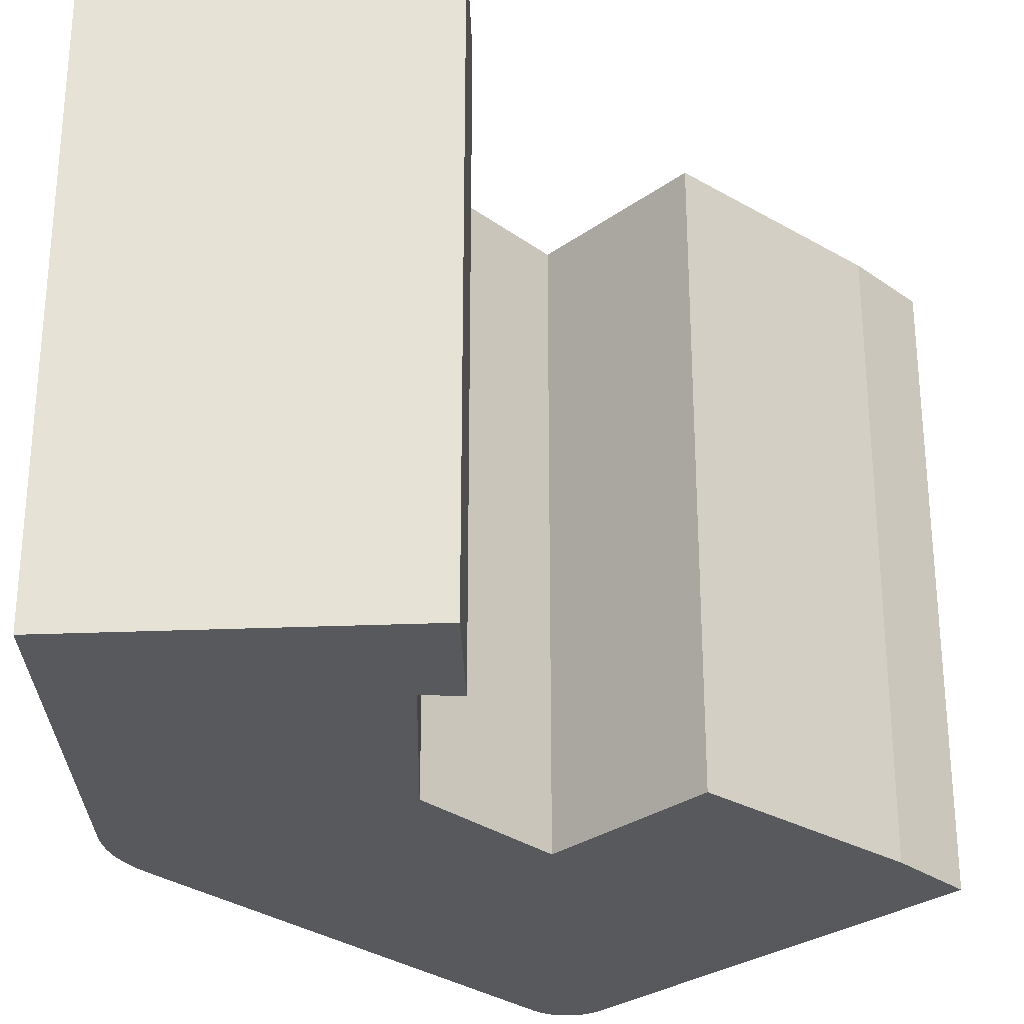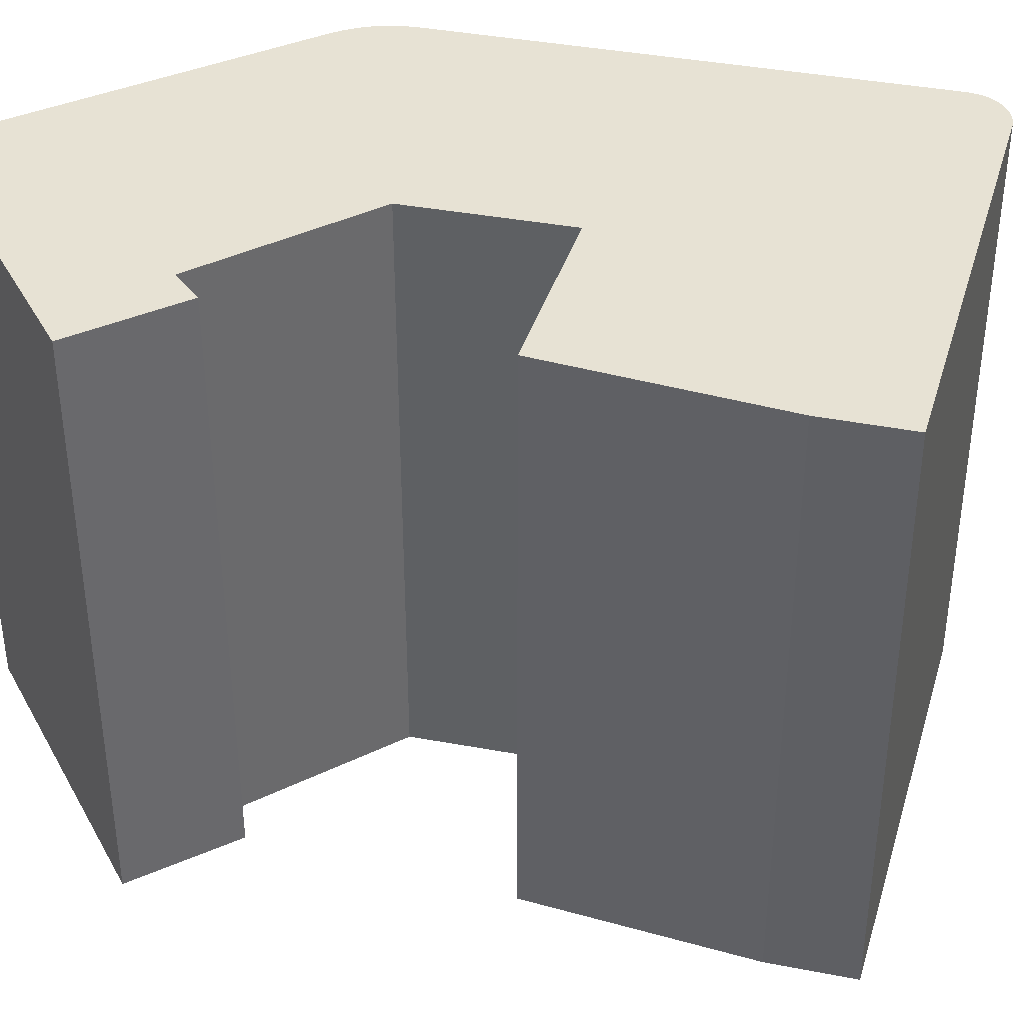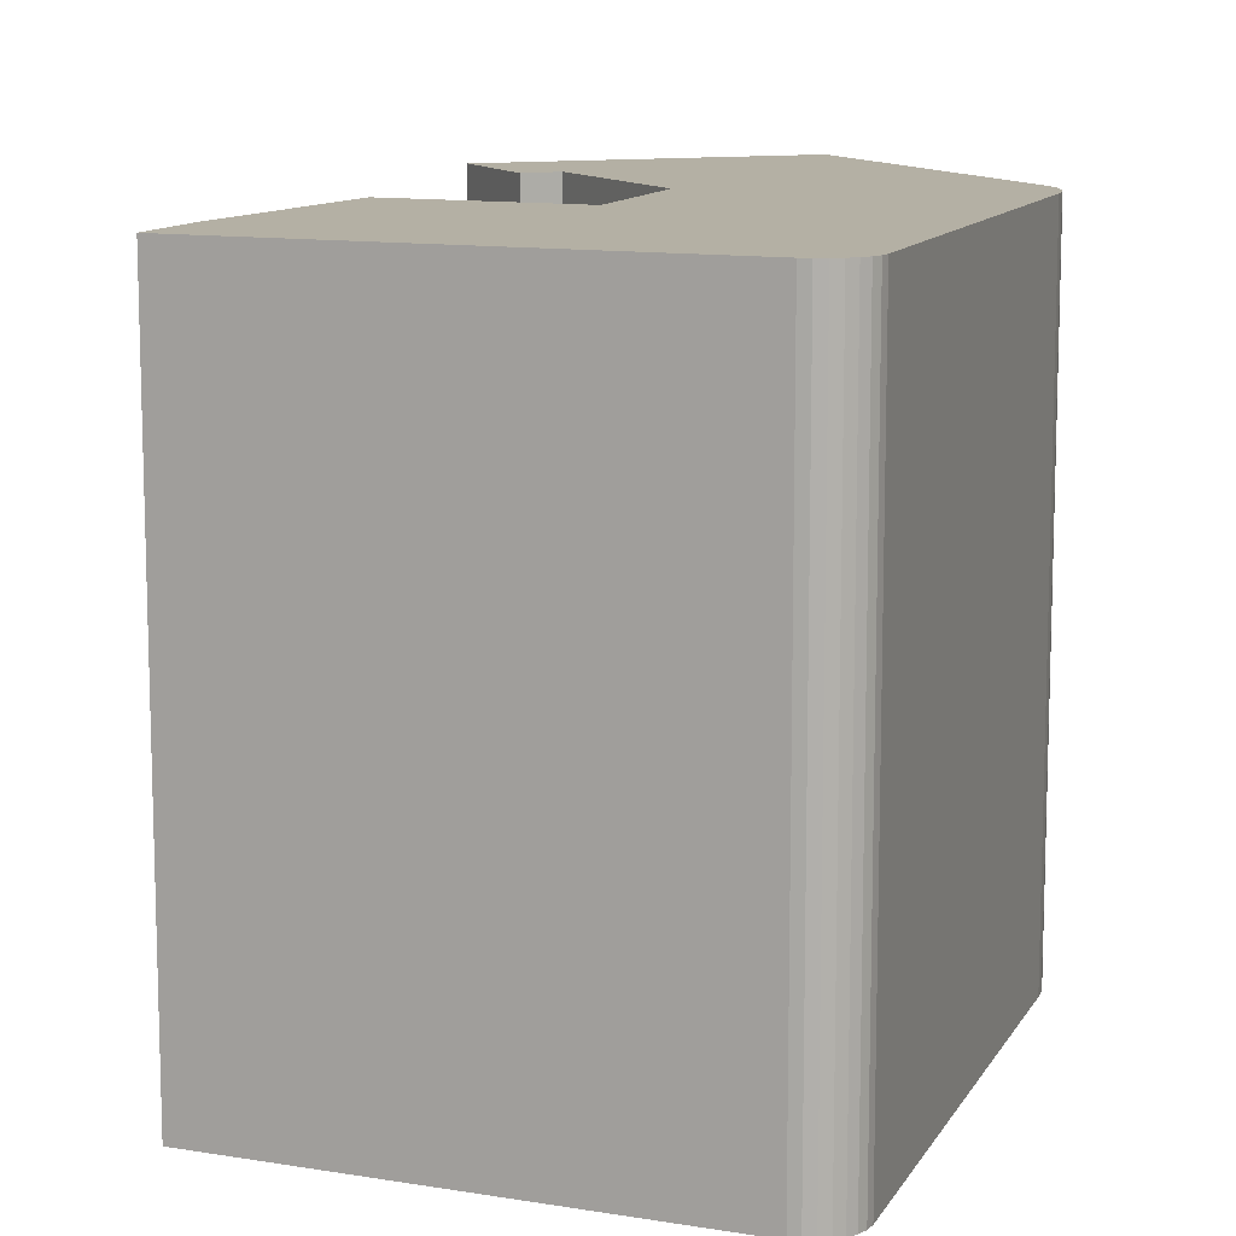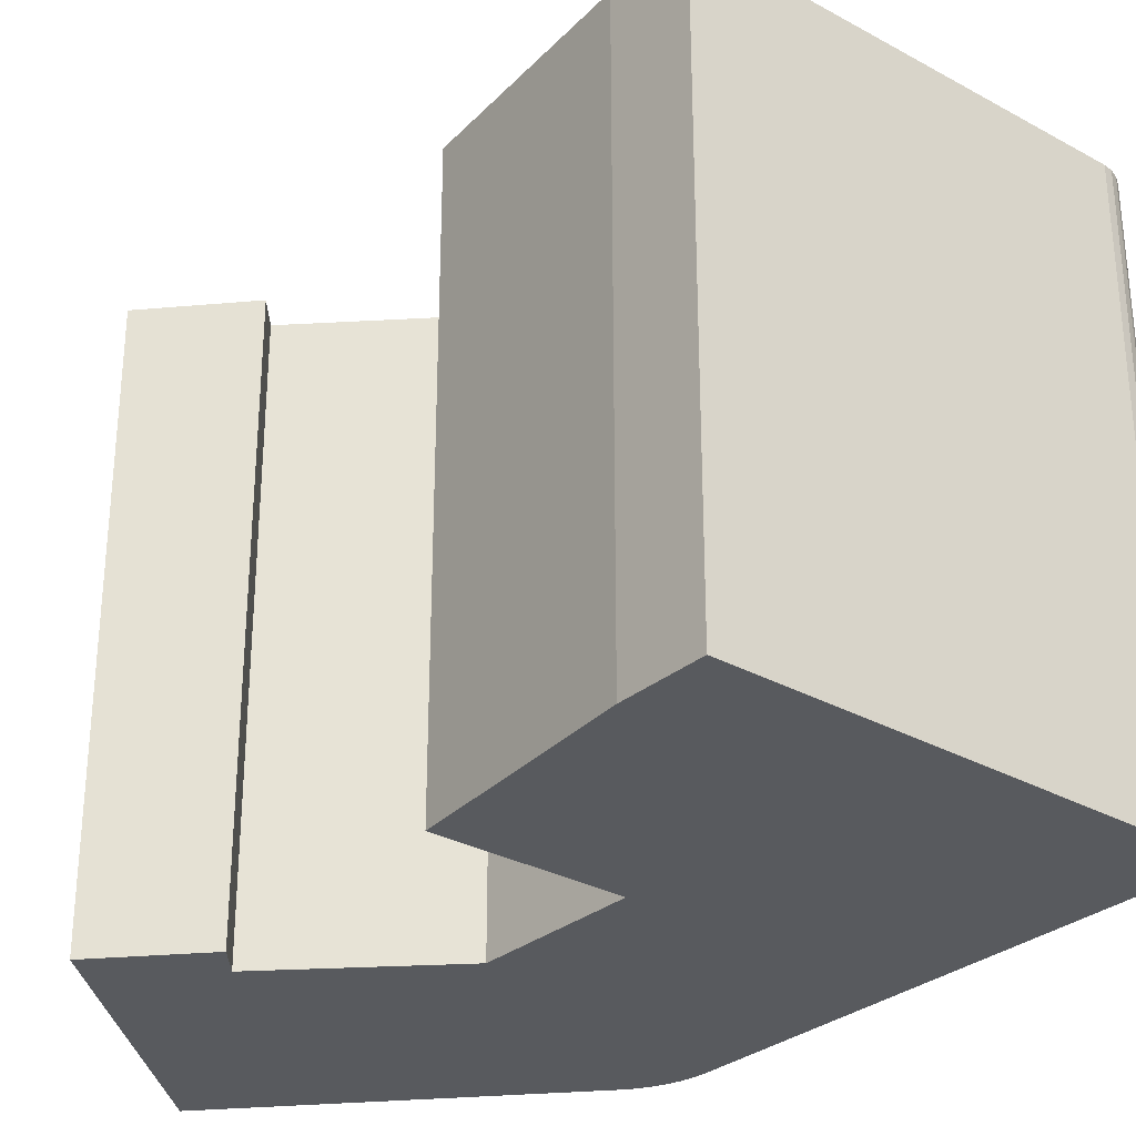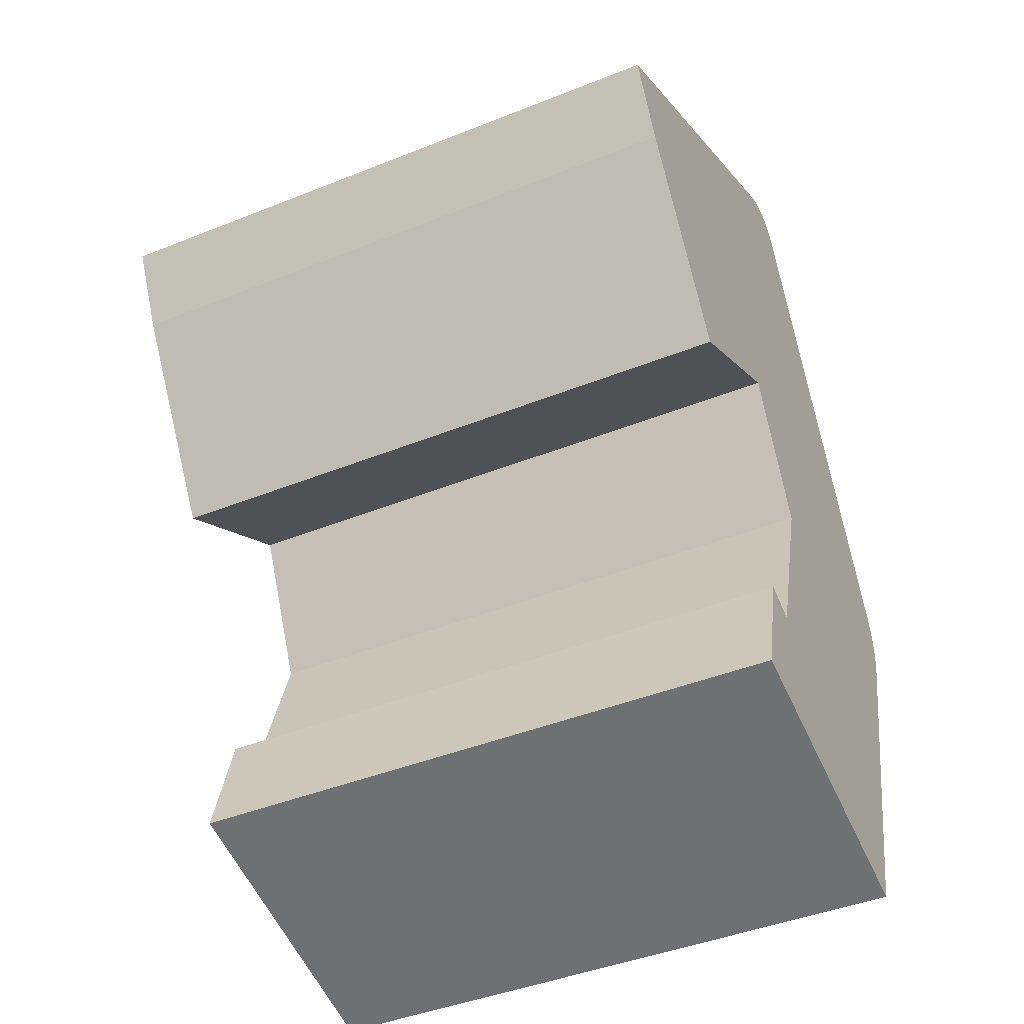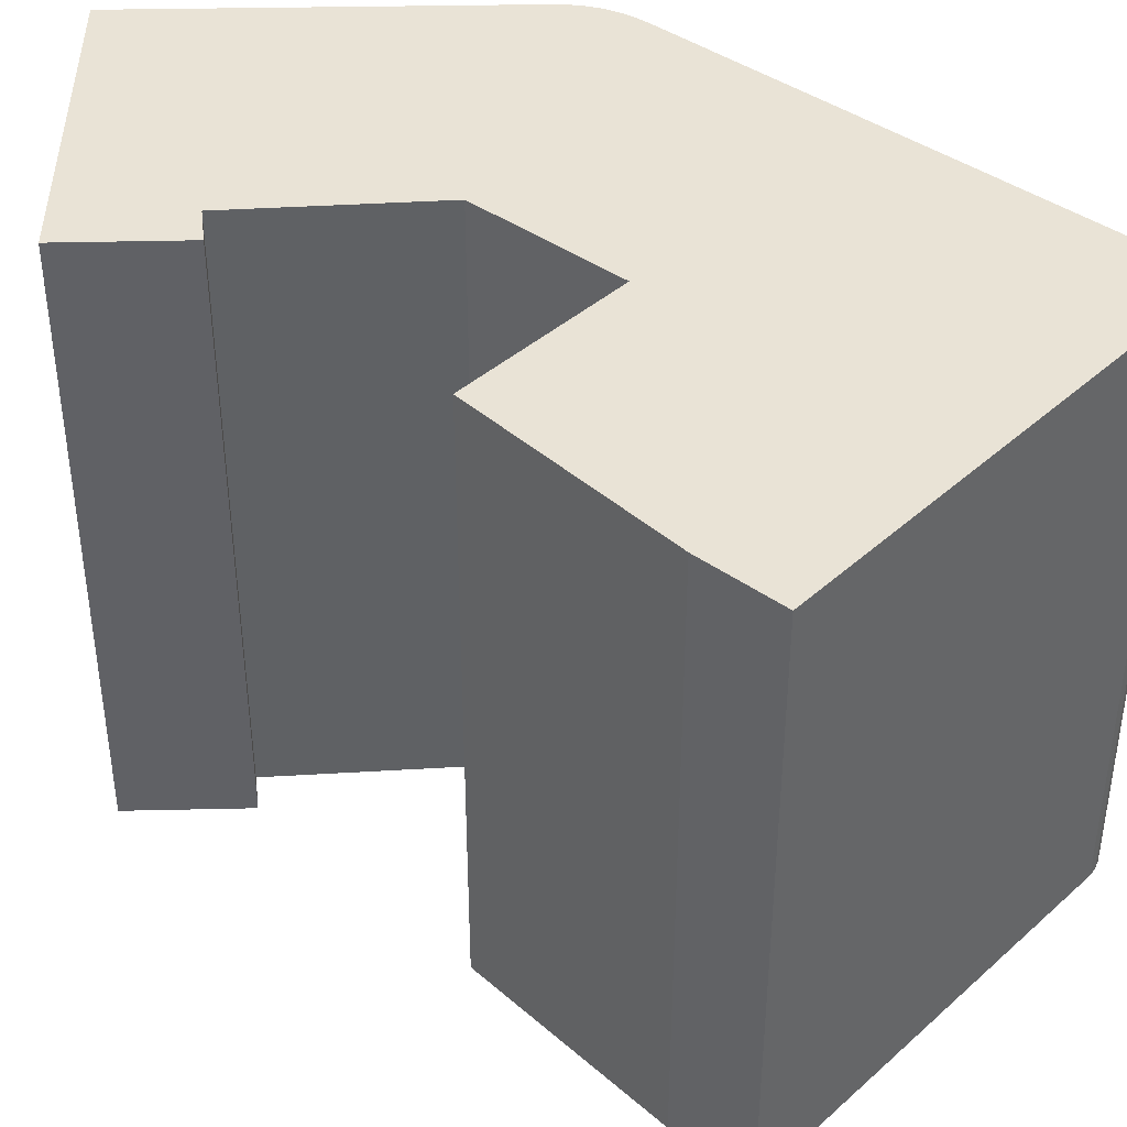
<metadata>
{"format":"obj","ext":"obj","renderer":"f3d","projection":"perspective","resolution":1024,"background":"white","views":[{"elev":-29.1,"azim":-163.1,"up":"+Y"},{"elev":39.8,"azim":-103.1,"up":"+Y"},{"elev":11.5,"azim":-7.1,"up":"+Y"},{"elev":-31.0,"azim":-67.5,"up":"+Y"},{"elev":-43.5,"azim":-64.7,"up":"+Z"},{"elev":42.1,"azim":-76.2,"up":"+Y"}]}
</metadata>
<code>
v  14.5 20.48 7.108
v  14.74 -4.217e-16 6.888
v  14.74 20.48 6.887
v  14.5 -4.353e-16 7.109
v  14.92 -4.053e-16 6.619
v  14.93 20.48 6.619
v  22.19 5.011e-16 -8.183
v  22.19 20.48 -8.184
v  22.38 5.28e-16 -8.623
v  22.38 20.48 -8.623
v  22.51 5.561e-16 -9.082
v  22.51 20.48 -9.083
v  22.58 5.85e-16 -9.554
v  22.58 20.48 -9.555
v  22.6 6.143e-16 -10.03
v  22.6 20.48 -10.03
v  22.56 6.435e-16 -10.51
v  22.56 20.48 -10.51
v  22.46 6.721e-16 -10.98
v  22.46 20.48 -10.98
v  20.01 1.23e-15 -20.08
v  20.01 20.48 -20.08
v  19.35 1.38e-15 -22.53
v  19.35 20.48 -22.53
v  19.18 1.419e-15 -23.17
v  19.18 20.48 -23.17
v  8.716 20.48 -20.67
v  8.716 1.266e-15 -20.67
v  8.904 20.48 -19.99
v  8.904 1.224e-15 -19.98
v  9.799 20.48 -16.73
v  9.798 1.024e-15 -16.73
v  10.97 1.051e-15 -17.17
v  10.97 20.48 -17.17
v  13.01 20.48 -10.88
v  13.01 6.66e-16 -10.88
v  10.67 20.48 -6.077
v  10.67 3.721e-16 -6.076
v  5.419 20.48 -9.101
v  5.419 5.573e-16 -9.101
v  1.306 20.48 -2.592
v  1.305 1.586e-16 -2.591
v  0.0004379 20.48 -0.000648
v  0 0 0
v  12.96 -4.43e-16 7.235
v  12.96 20.48 7.234
v  13.26 -4.501e-16 7.35
v  13.26 20.48 7.349
v  13.58 -4.528e-16 7.395
v  13.58 20.48 7.395
v  13.91 -4.512e-16 7.369
v  13.91 20.48 7.368
v  14.22 -4.453e-16 7.272
v  14.22 20.48 7.271
g defaultobject
f 1 2 3
f 2 1 4
f 3 5 6
f 5 3 2
f 6 7 8
f 7 6 5
f 8 9 10
f 9 8 7
f 10 11 12
f 11 10 9
f 12 13 14
f 13 12 11
f 14 15 16
f 15 14 13
f 16 17 18
f 17 16 15
f 18 19 20
f 19 18 17
f 20 21 22
f 21 20 19
f 22 23 24
f 23 22 21
f 24 25 26
f 25 24 23
f 27 25 28
f 25 27 26
f 29 28 30
f 28 29 27
f 31 30 32
f 30 31 29
f 31 33 34
f 33 31 32
f 35 33 36
f 33 35 34
f 37 36 38
f 36 37 35
f 39 38 40
f 38 39 37
f 41 40 42
f 40 41 39
f 43 42 44
f 42 43 41
f 43 45 46
f 45 43 44
f 46 47 48
f 47 46 45
f 48 49 50
f 49 48 47
f 50 51 52
f 51 50 49
f 52 53 54
f 53 52 51
f 54 4 1
f 4 54 53
f 2 7 5
f 7 2 4
f 7 4 53
f 7 53 51
f 7 51 49
f 7 49 47
f 7 47 45
f 7 45 44
f 7 44 9
f 9 44 11
f 11 44 13
f 13 44 15
f 15 44 17
f 17 44 19
f 19 44 38
f 38 44 40
f 40 44 42
f 38 21 19
f 21 38 36
f 21 36 23
f 23 36 33
f 23 33 25
f 25 33 28
f 28 33 32
f 28 32 30
f 10 37 8
f 37 10 35
f 35 10 12
f 35 12 14
f 35 14 16
f 35 16 18
f 35 18 20
f 35 20 22
f 35 22 34
f 34 29 31
f 29 34 22
f 29 22 24
f 29 24 27
f 27 24 26
f 54 50 52
f 50 54 1
f 50 1 48
f 48 1 3
f 48 3 46
f 46 3 6
f 46 6 43
f 43 6 8
f 43 8 41
f 41 8 37
f 41 37 39

</code>
